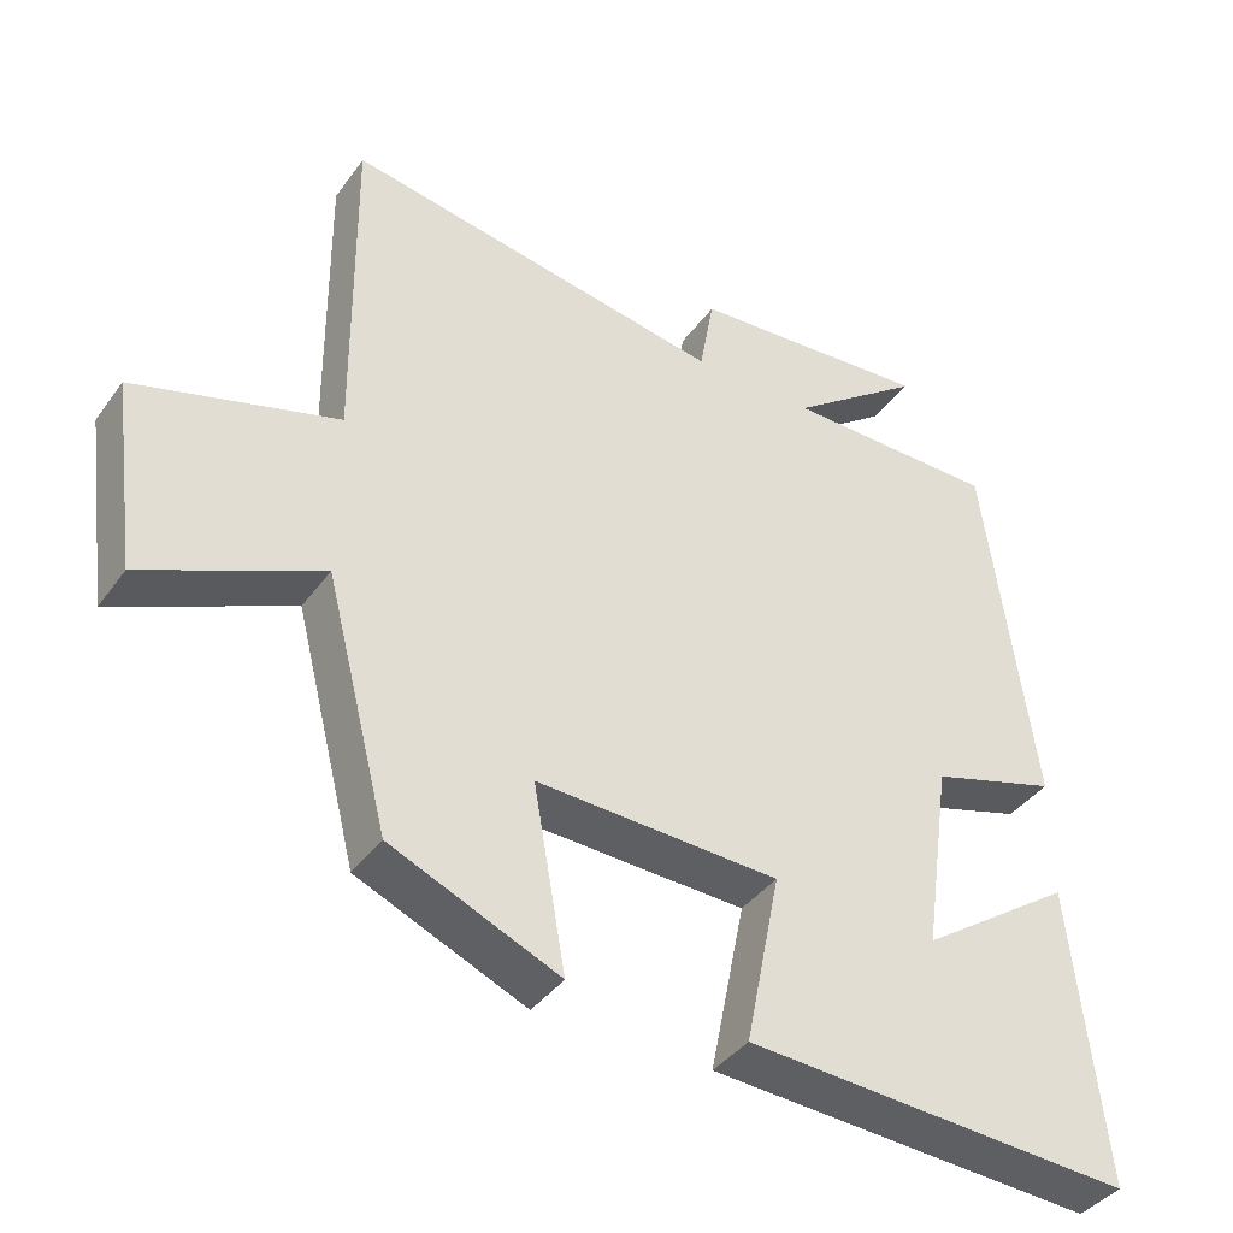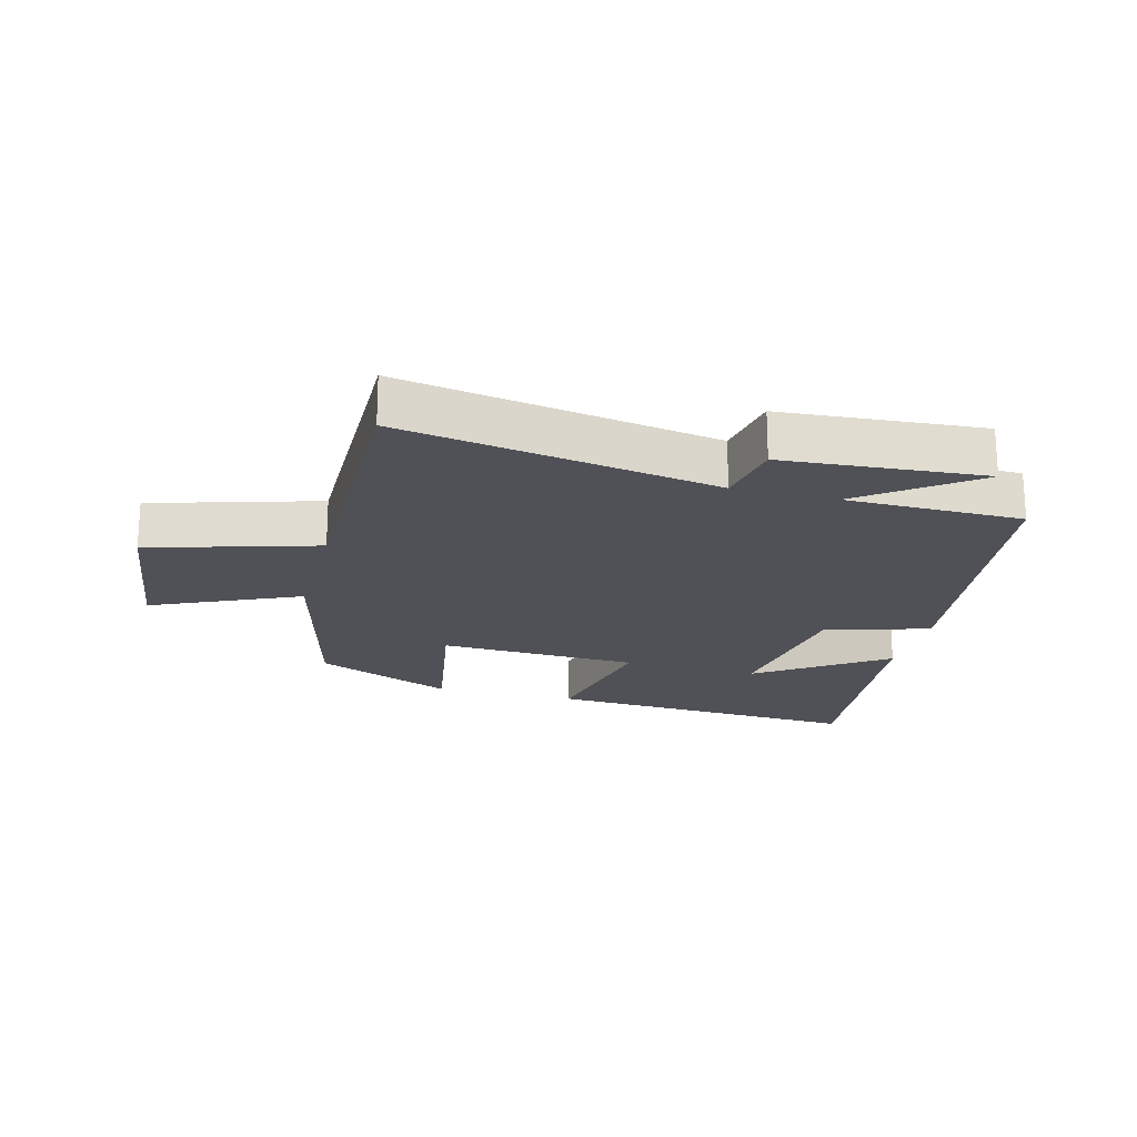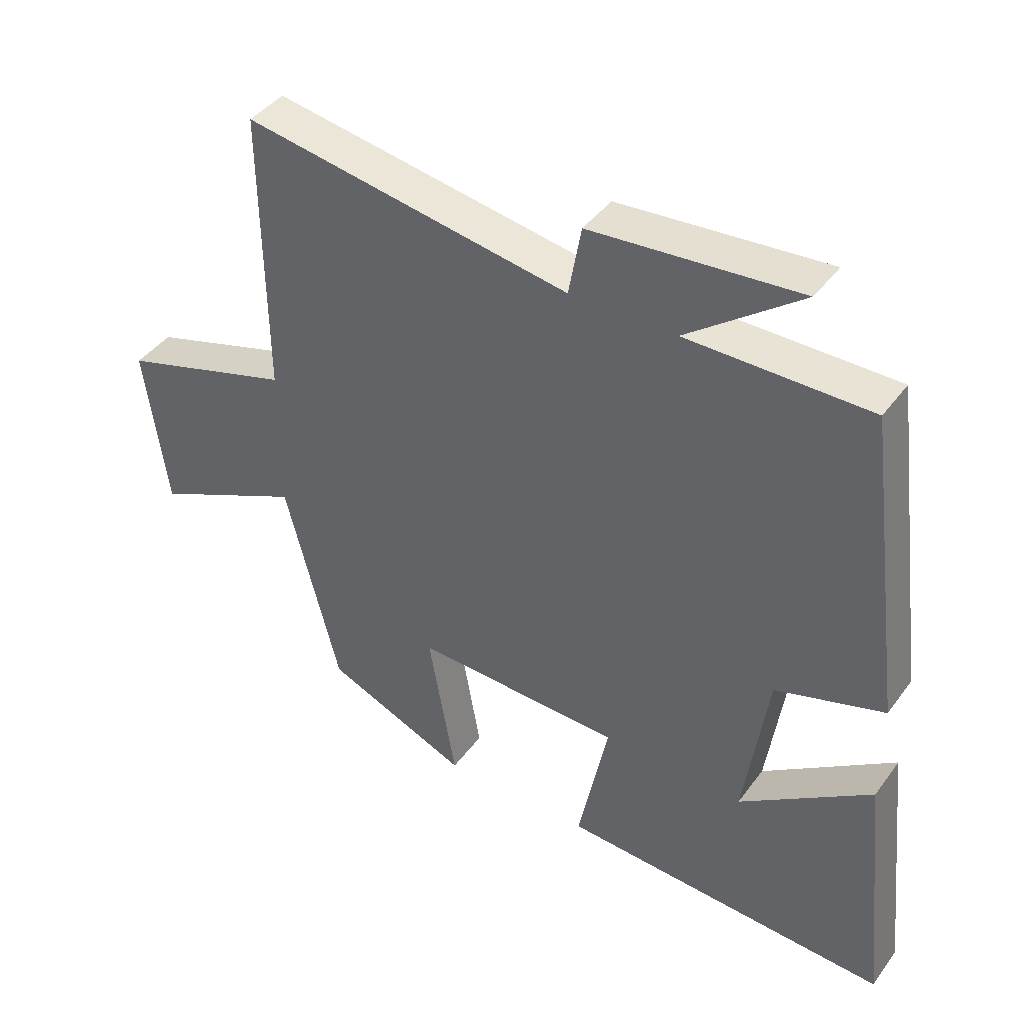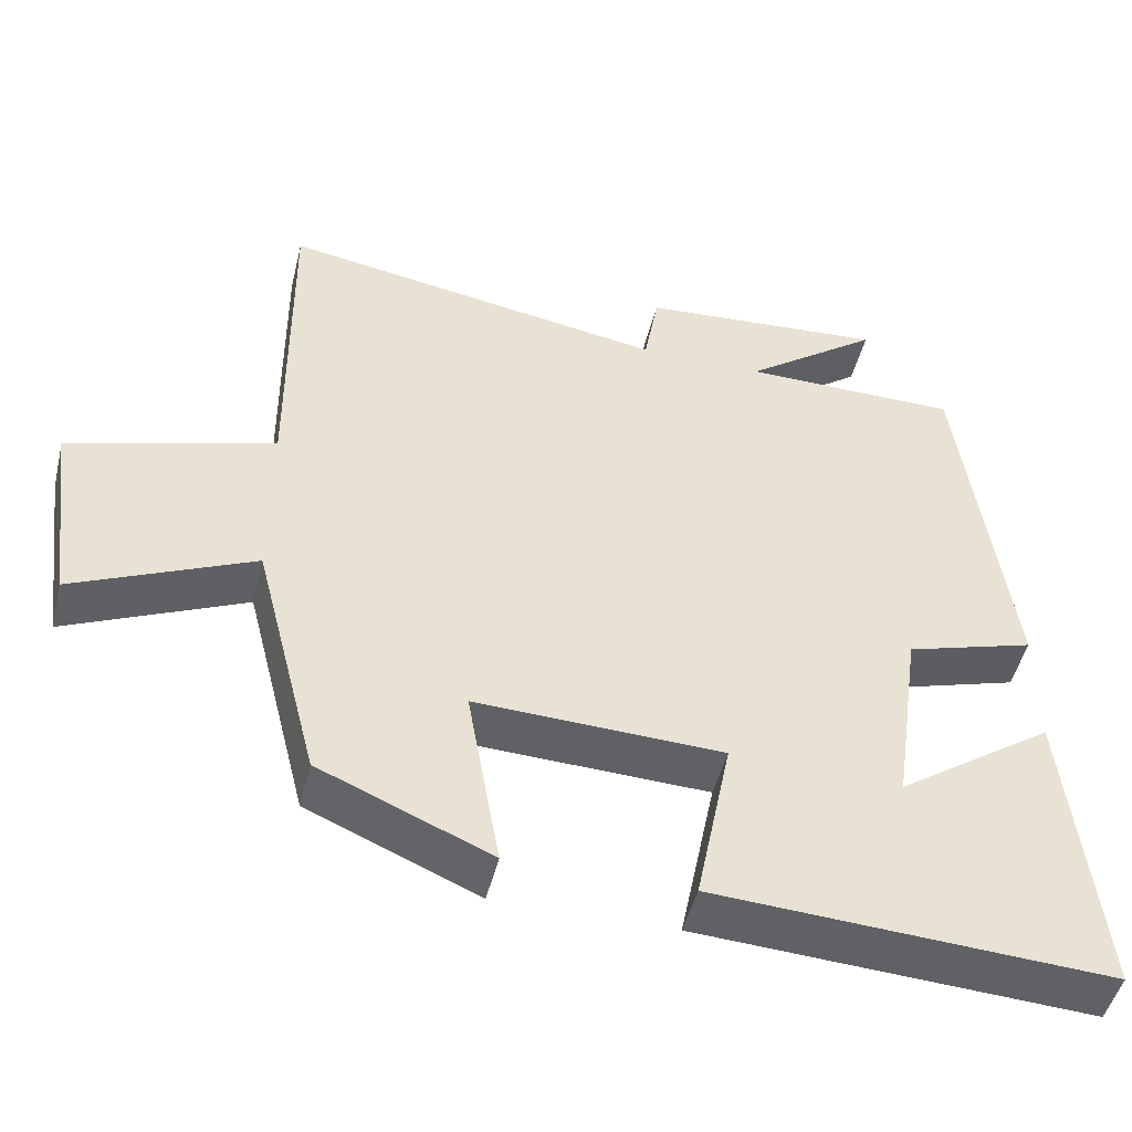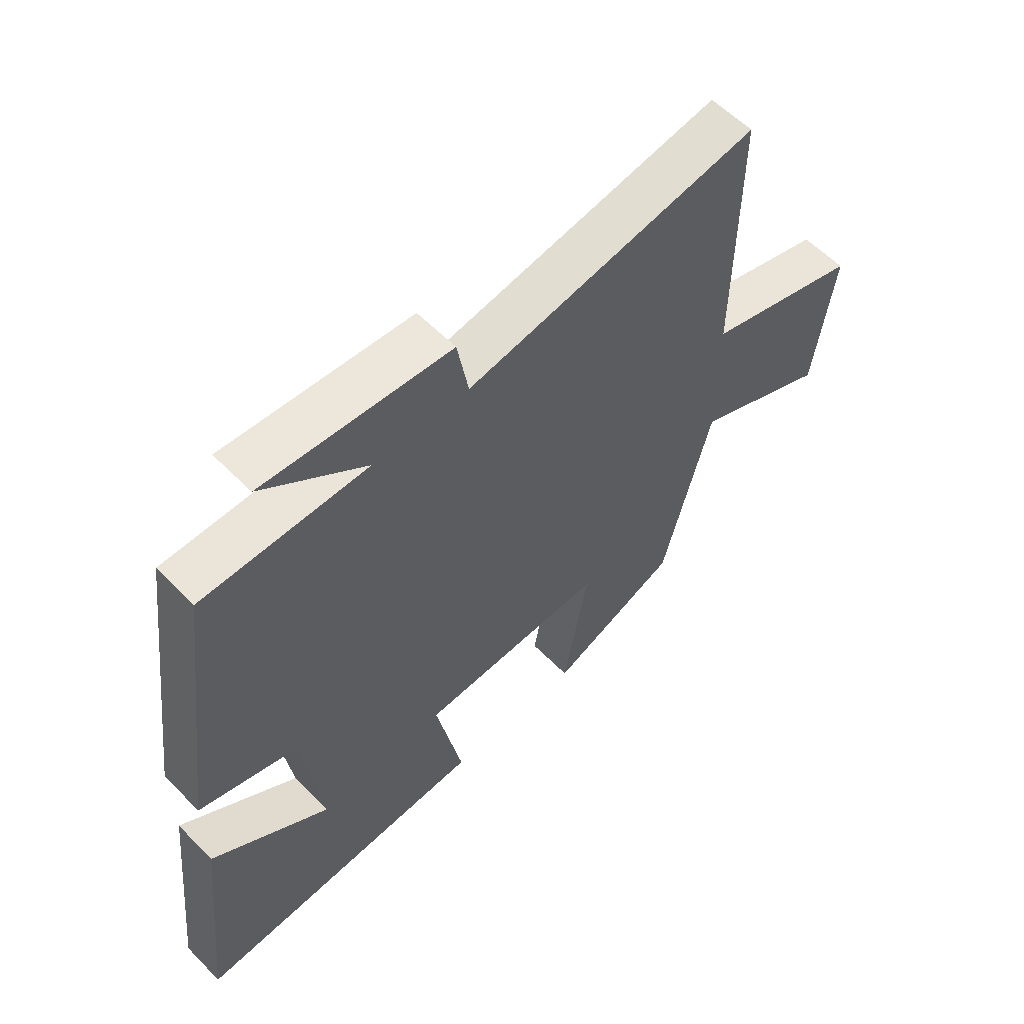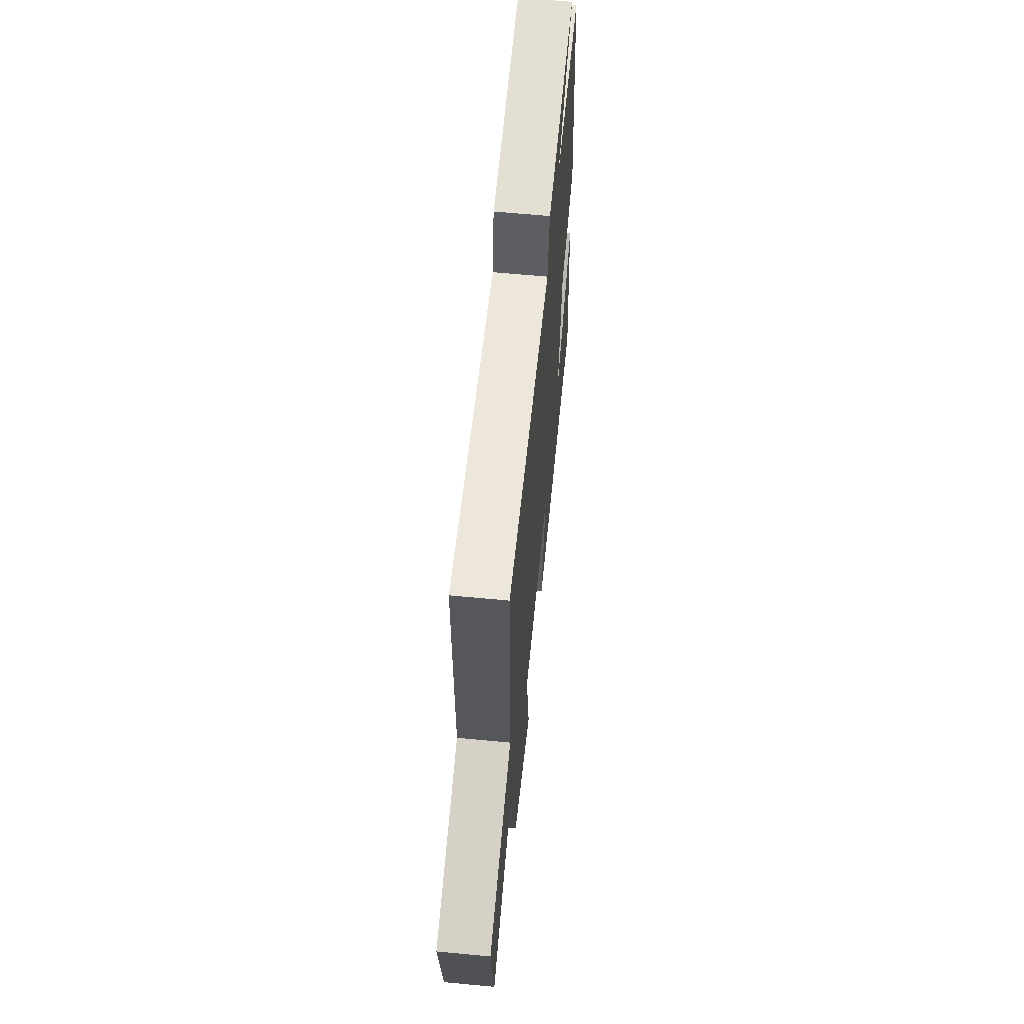
<metadata>
{"format":"obj","ext":"obj","renderer":"f3d","projection":"perspective","resolution":1024,"background":"white","views":[{"elev":-39.7,"azim":-32.2,"up":"+Z"},{"elev":-20.4,"azim":-14.7,"up":"+Y"},{"elev":41.7,"azim":33.1,"up":"+Z"},{"elev":-48.4,"azim":-13.7,"up":"+Z"},{"elev":58.2,"azim":136.2,"up":"+Z"},{"elev":62.4,"azim":-84.5,"up":"+Z"}]}
</metadata>
<code>
v -0.417 0.07 -0.406
v -0.5 0.07 -0.081
v -0.731 0.07 -0.185
v -0.765 0.07 0.067
v -0.5 0.07 0.145
v -0.504 0.07 0.585
v -0.005 0.07 0.5
v 0.014 0.07 0.607
v 0.332 0.07 0.631
v 0.157 0.07 0.5
v 0.437 0.07 0.498
v 0.5 0.07 0.021
v 0.334 0.07 -0.029
v 0.298 0.07 -0.279
v 0.5 0.07 -0.139
v 0.541 0.07 -0.529
v 0.033 0.07 -0.5
v 0.079 0.07 -0.273
v -0.239 0.07 -0.261
v -0.197 0.07 -0.5
v -0.417 0 -0.406
v -0.5 0 -0.081
v -0.731 0 -0.185
v -0.765 0 0.067
v -0.5 0 0.145
v -0.504 0 0.585
v -0.005 0 0.5
v 0.014 0 0.607
v 0.332 0 0.631
v 0.157 0 0.5
v 0.437 0 0.498
v 0.5 0 0.021
v 0.334 0 -0.029
v 0.298 0 -0.279
v 0.5 0 -0.139
v 0.541 0 -0.529
v 0.033 0 -0.5
v 0.079 0 -0.273
v -0.239 0 -0.261
v -0.197 0 -0.5
f 19 20 1 2
f 18 19 2
f 16 17 18
f 14 15 16
f 14 16 18
f 13 14 18 2
f 10 11 12 13
f 7 8 9 10
f 7 10 13 2
f 5 6 7
f 2 3 4 5
f 2 5 7
f 22 21 40 39
f 22 39 38
f 38 37 36
f 36 35 34
f 38 36 34
f 22 38 34 33
f 33 32 31 30
f 30 29 28 27
f 22 33 30 27
f 27 26 25
f 25 24 23 22
f 27 25 22
f 1 21 22 2
f 2 22 23 3
f 3 23 24 4
f 4 24 25 5
f 5 25 26 6
f 6 26 27 7
f 7 27 28 8
f 8 28 29 9
f 9 29 30 10
f 10 30 31 11
f 11 31 32 12
f 12 32 33 13
f 13 33 34 14
f 14 34 35 15
f 15 35 36 16
f 16 36 37 17
f 17 37 38 18
f 18 38 39 19
f 19 39 40 20
f 20 40 21 1

</code>
